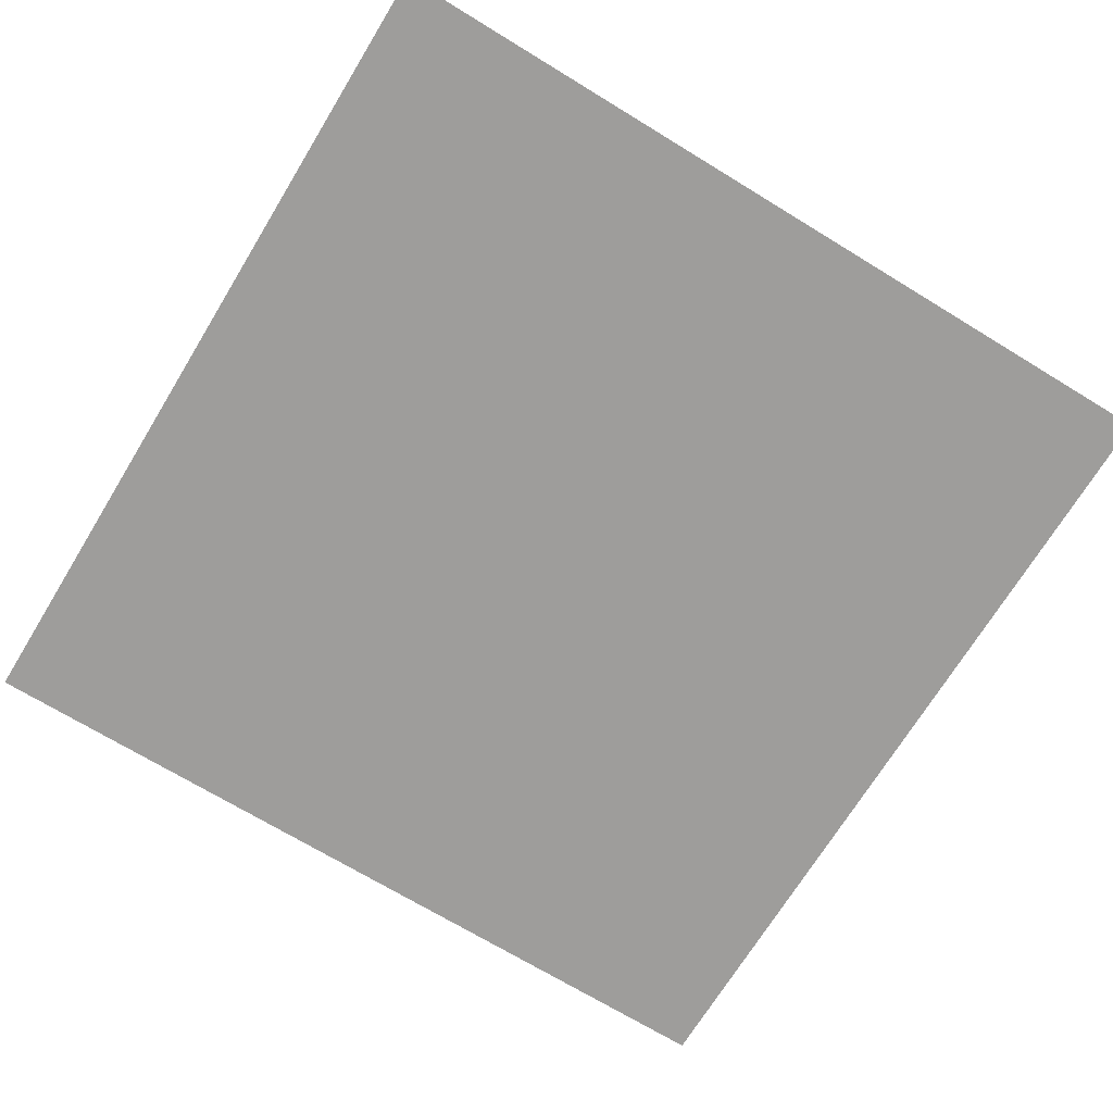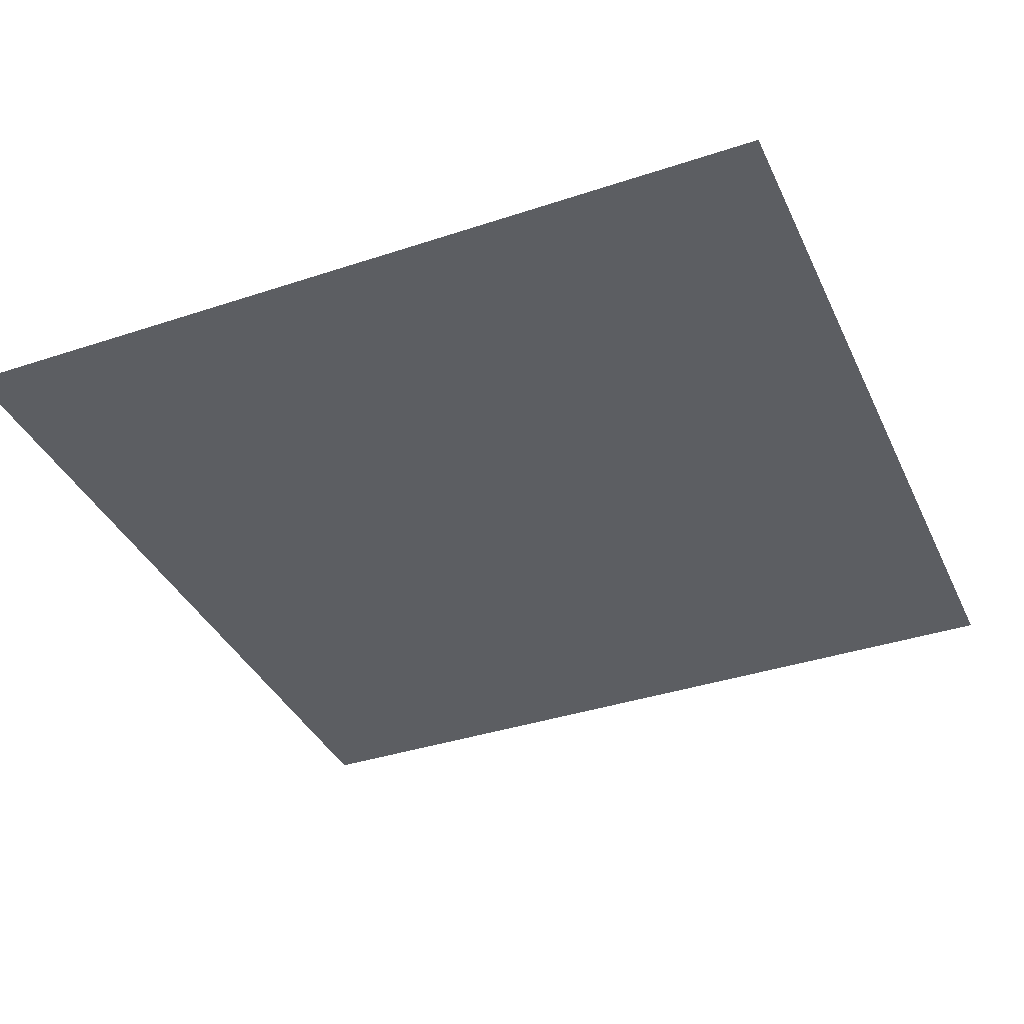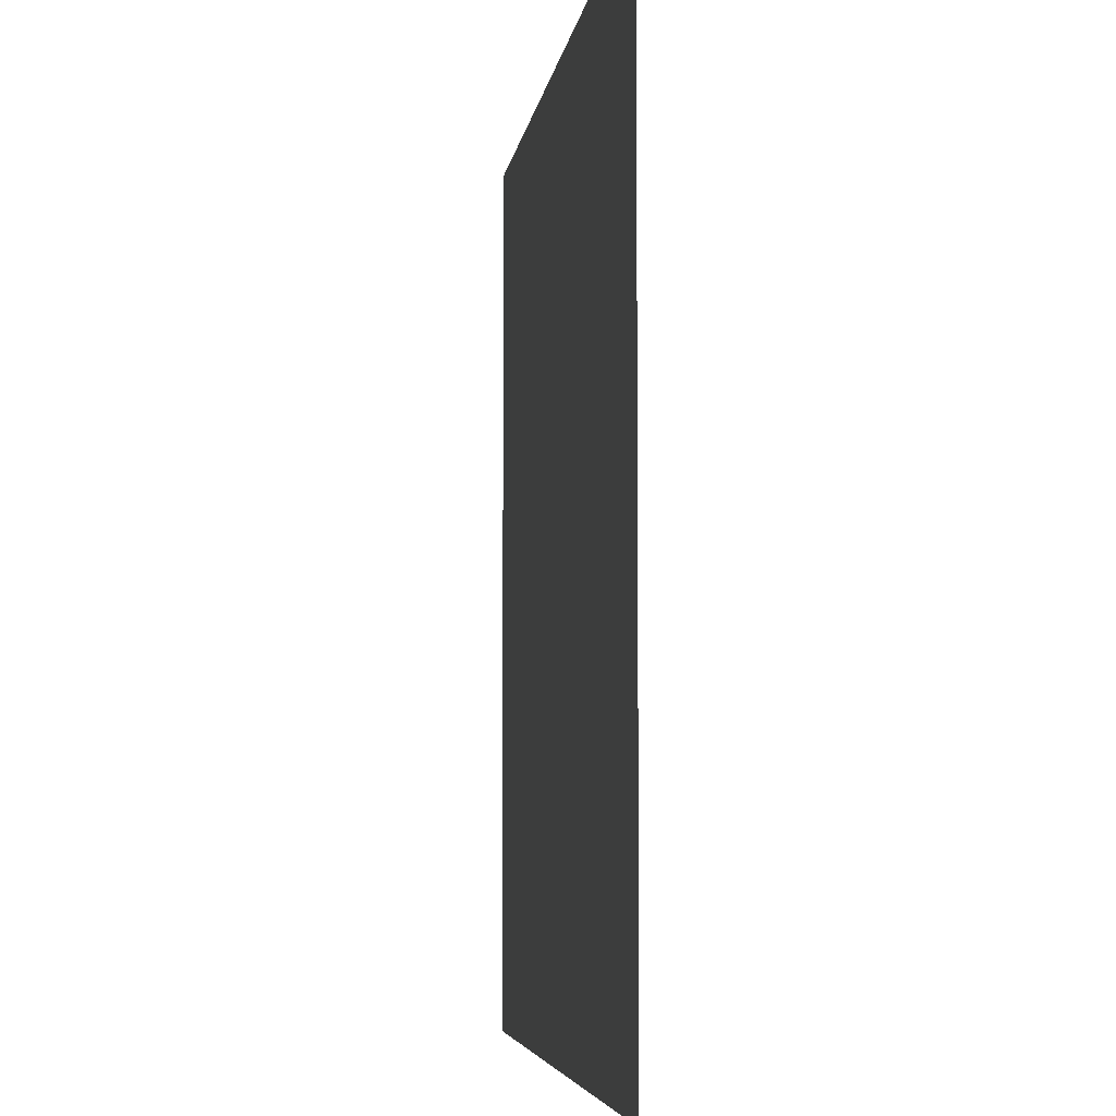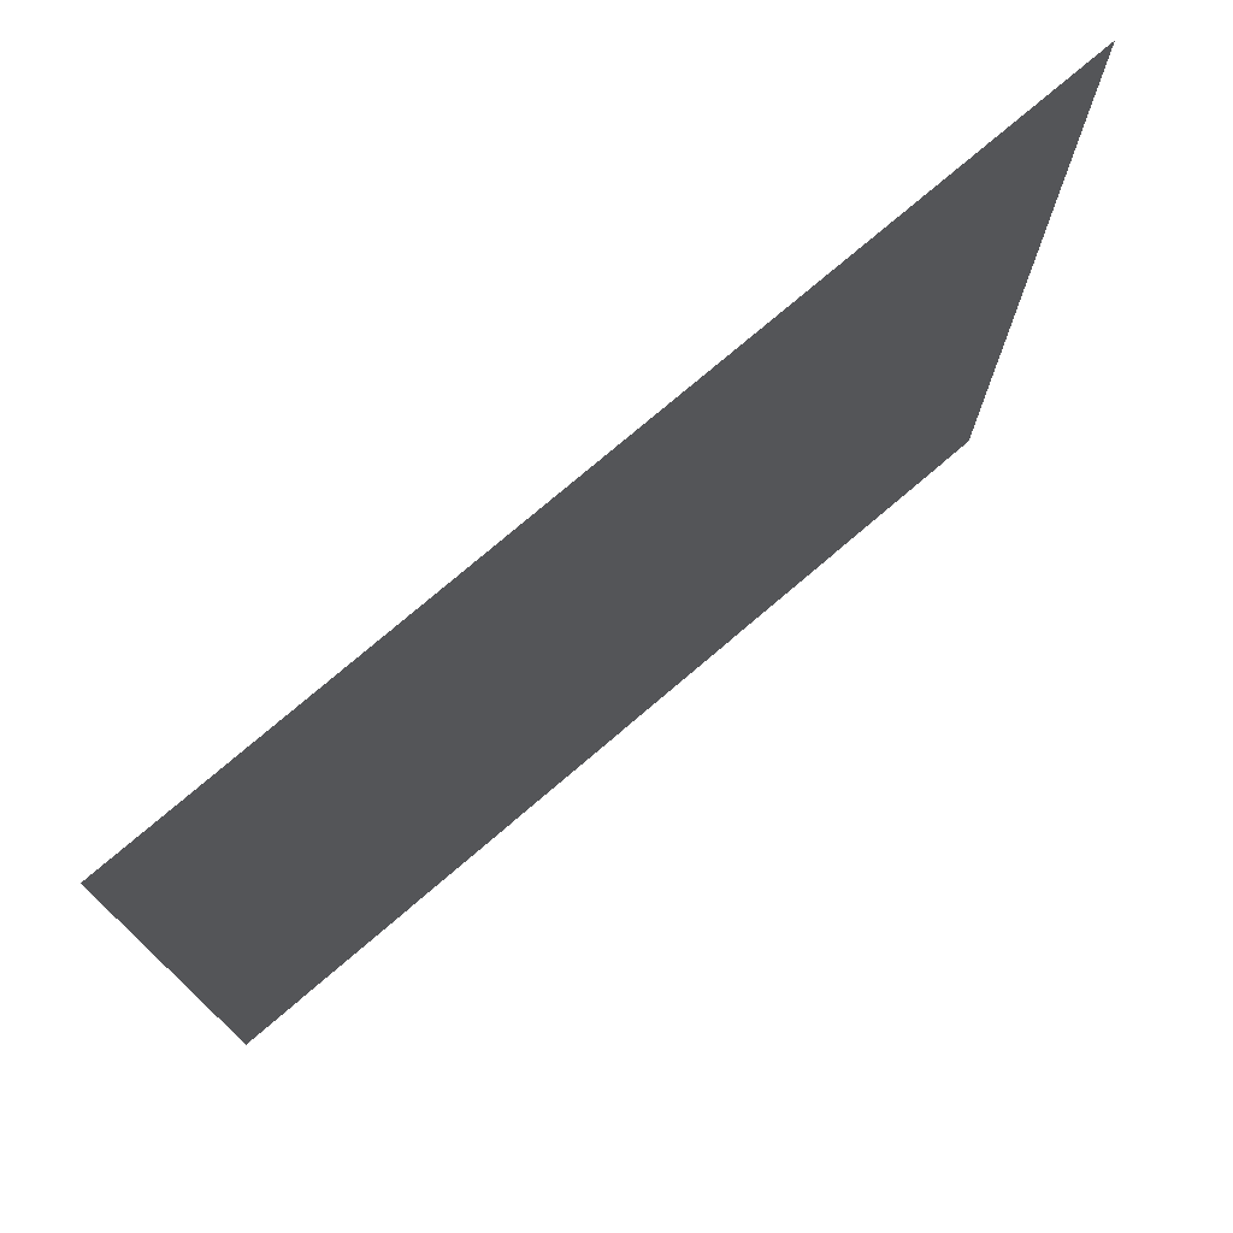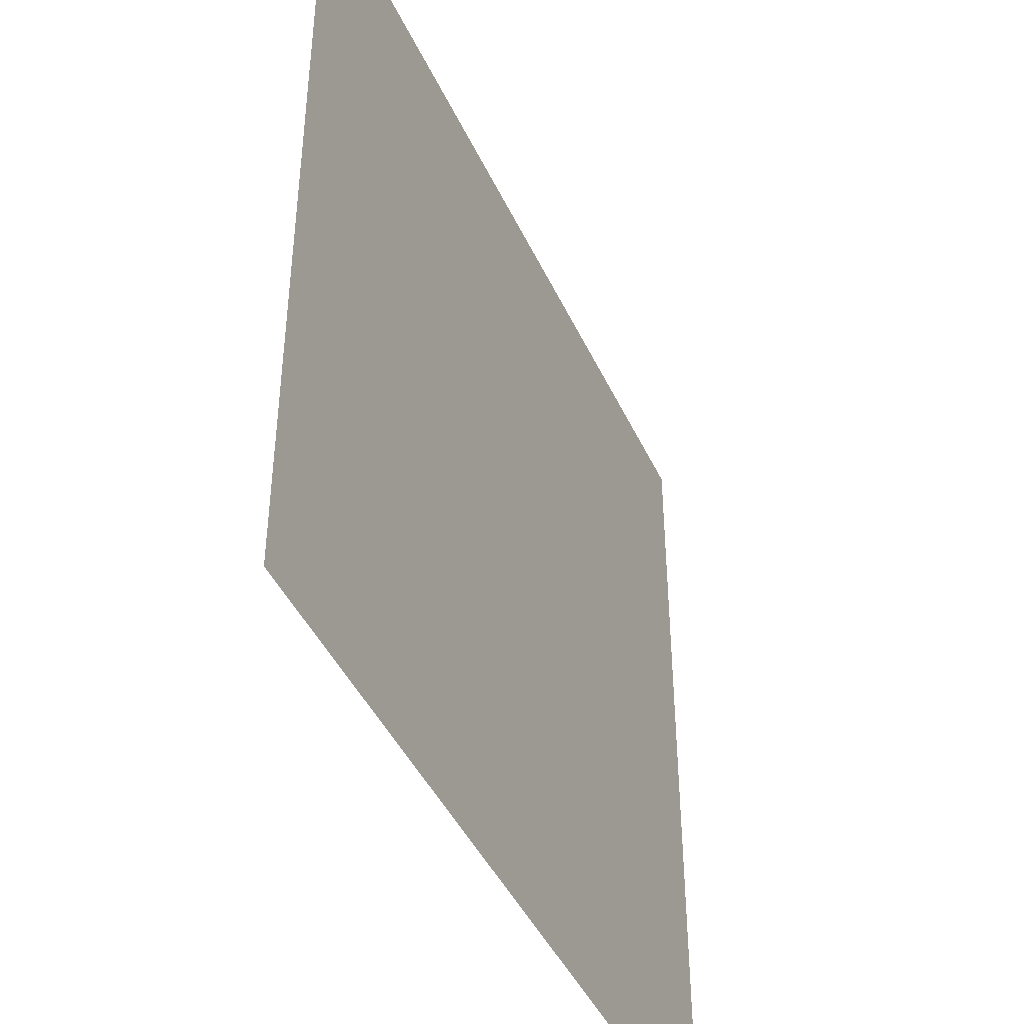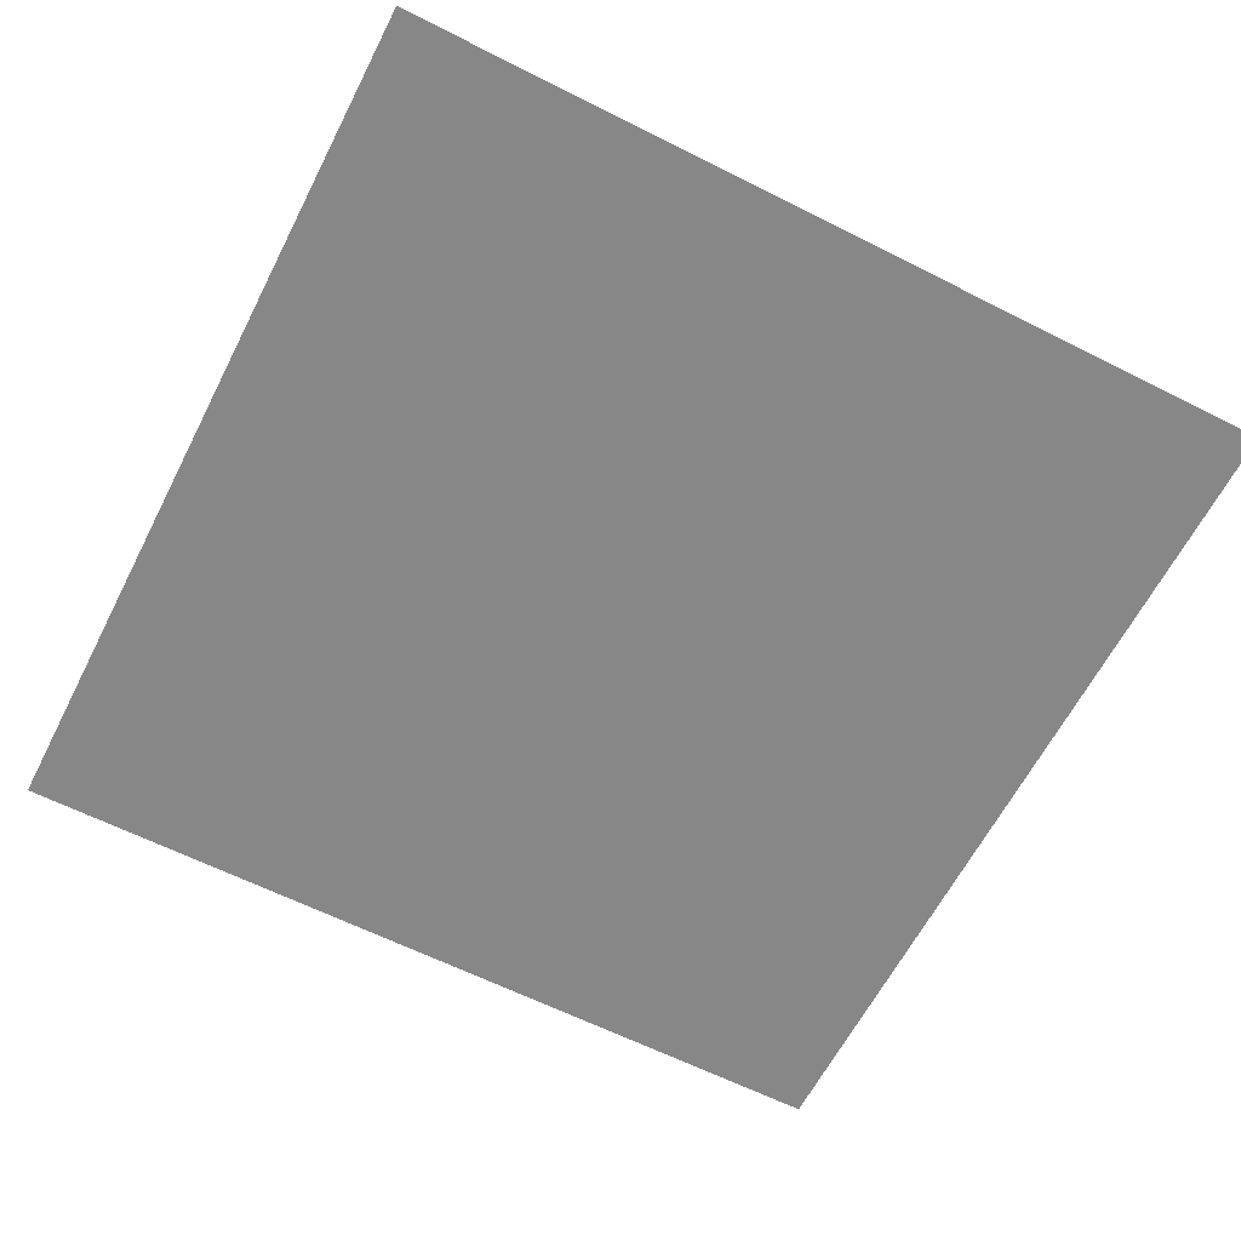
<metadata>
{"format":"obj","ext":"obj","renderer":"f3d","projection":"perspective","resolution":1024,"background":"white","views":[{"elev":-70.4,"azim":58.6,"up":"+Y"},{"elev":-37.6,"azim":-67.0,"up":"+Y"},{"elev":-5.3,"azim":82.6,"up":"+Z"},{"elev":75.5,"azim":-40.5,"up":"+Z"},{"elev":-43.8,"azim":-66.3,"up":"+Z"},{"elev":-62.4,"azim":152.9,"up":"+Y"}]}
</metadata>
<code>
o floor.005
v -5.5 0.5 -5.5
v -5.5 0.5 5.5
v -16.5 0.5 -5.5
v -16.5 0.5 5.5
f 3 2 1
f 2 3 4
f 3 2 1
f 2 3 4

</code>
